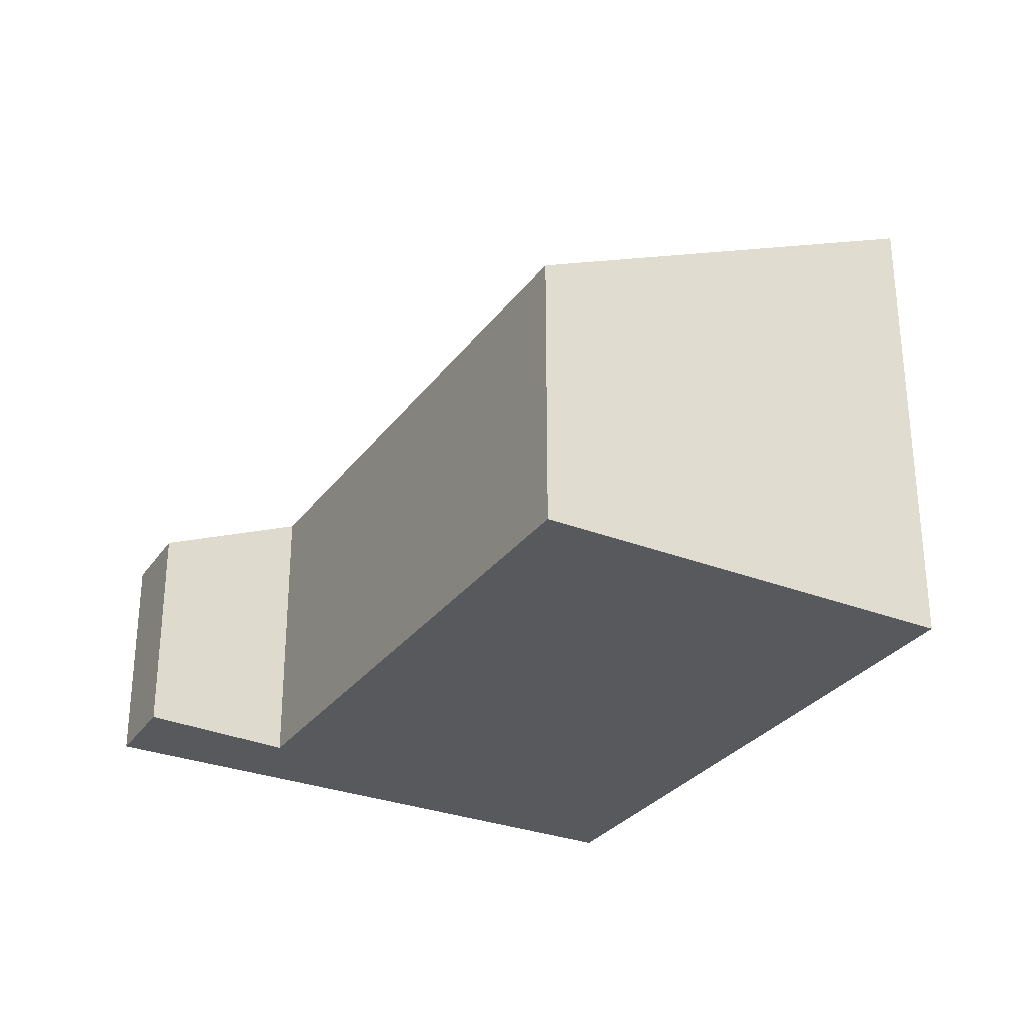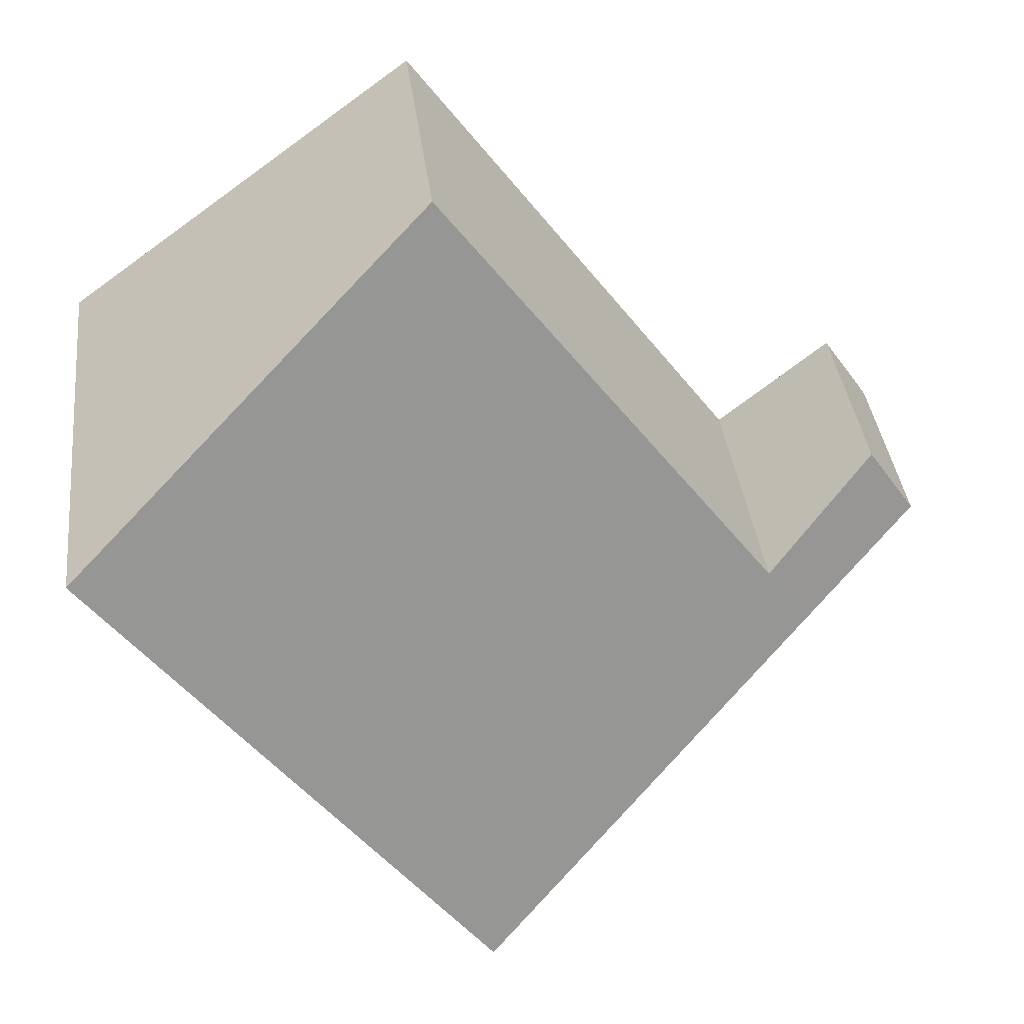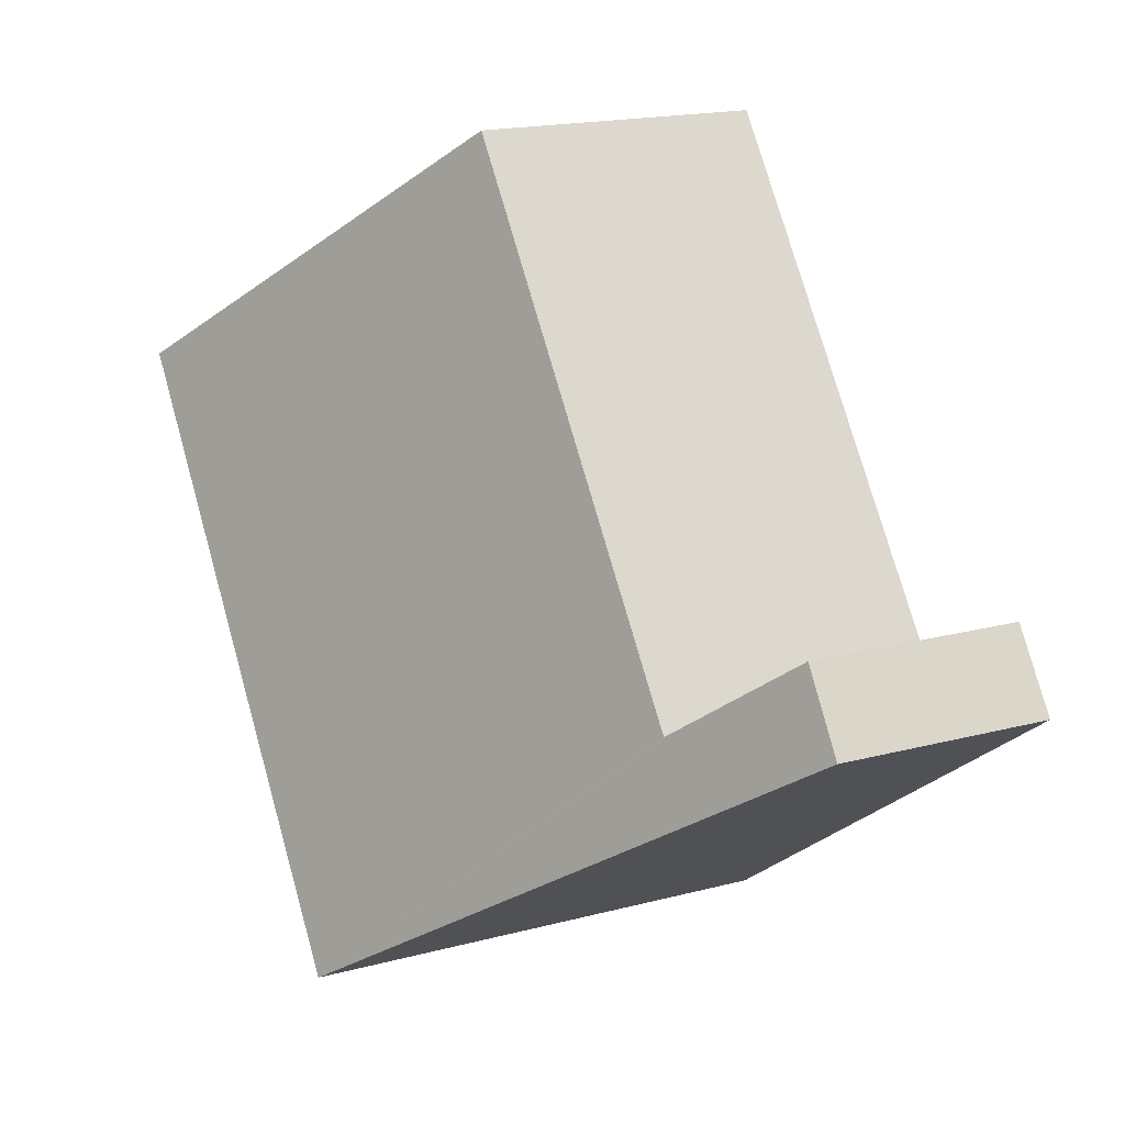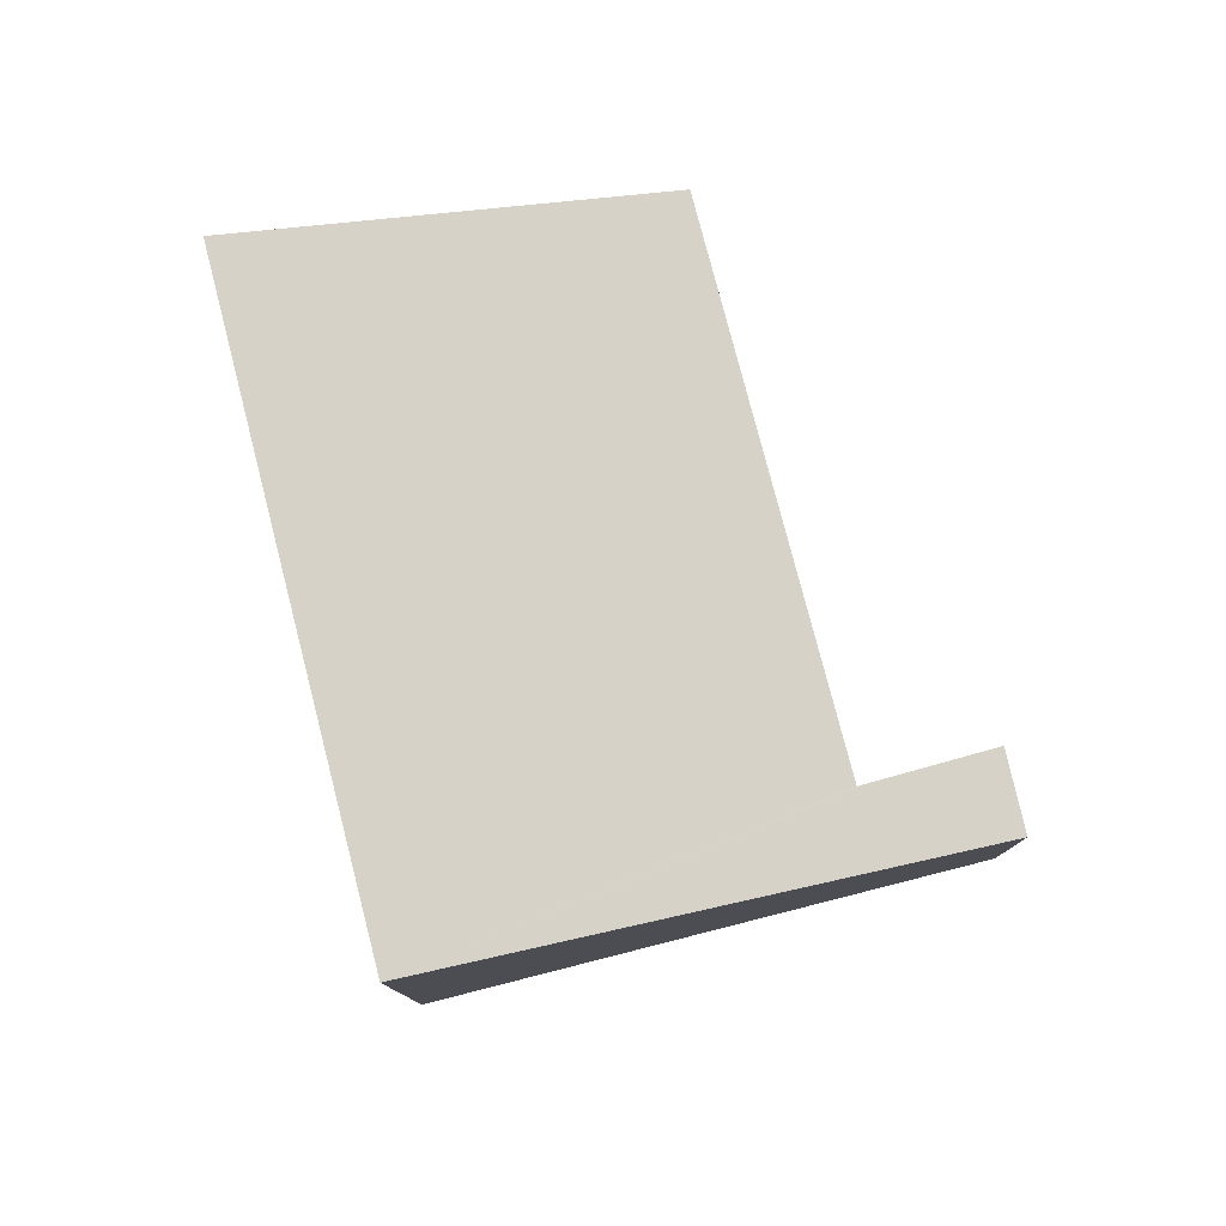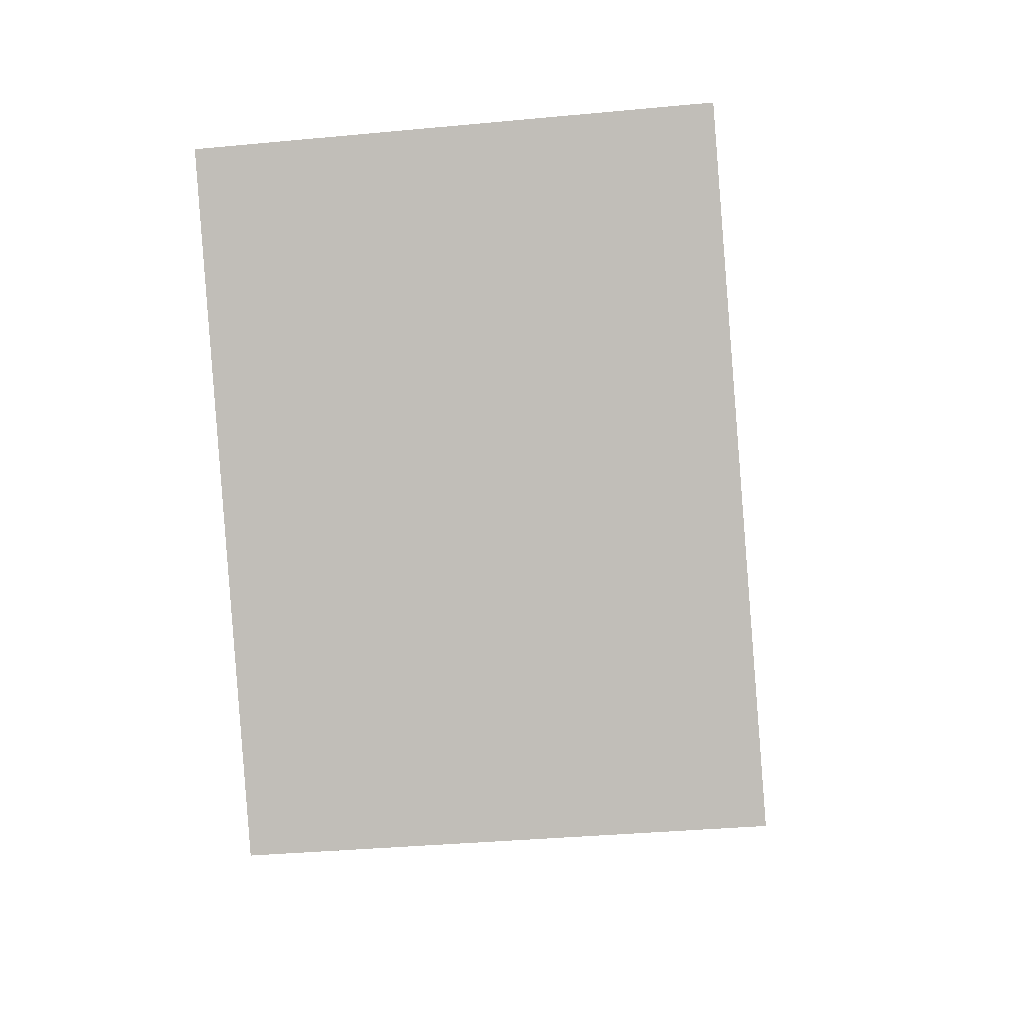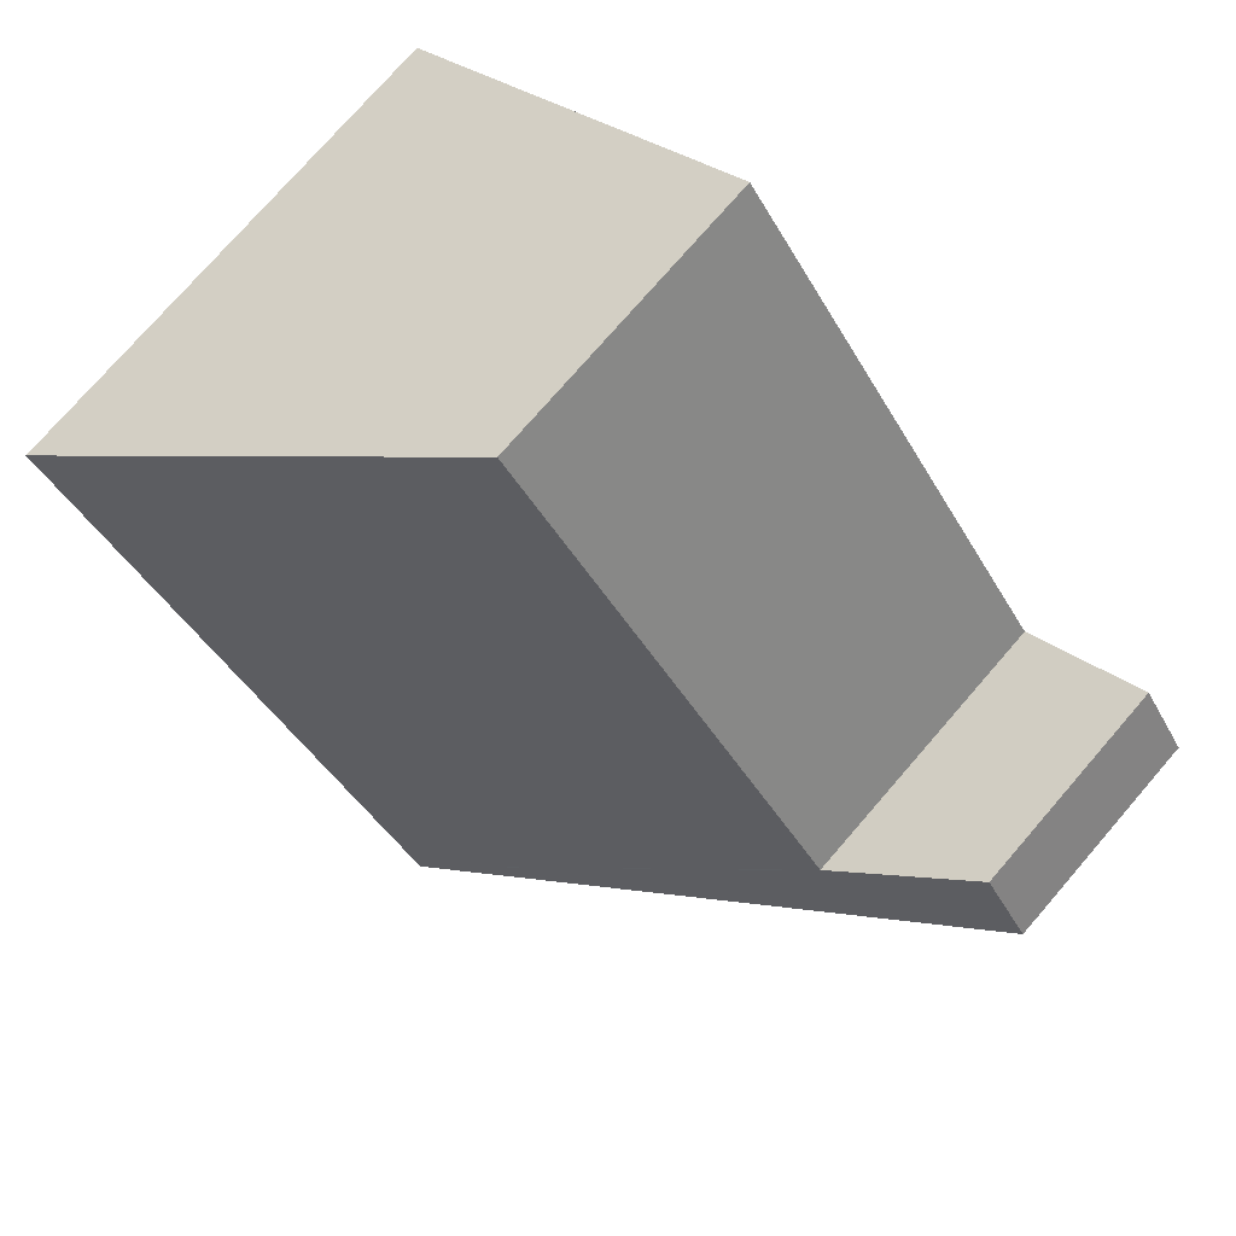
<metadata>
{"format":"obj","ext":"obj","renderer":"f3d","projection":"perspective","resolution":1024,"background":"white","views":[{"elev":-29.9,"azim":6.6,"up":"+Y"},{"elev":37.6,"azim":173.2,"up":"+Z"},{"elev":17.9,"azim":-117.5,"up":"+Z"},{"elev":79.4,"azim":-158.5,"up":"+Y"},{"elev":-33.9,"azim":97.4,"up":"+Z"},{"elev":75.8,"azim":-139.1,"up":"+Z"}]}
</metadata>
<code>
v  0.654 2.813 0.957
v  1.521 3.665 -1.094
v  0 2.827 1.731e-16
v  2.131 3.665 -0.249
v  6.358 6.33 -4.573
v  2.203 3.706 -0.308
v  6.759 3.727 5.929
v  11.45 6.33 2.479
v  0.654 -5.86e-17 0.957
v  2.203 1.886e-17 -0.308
v  2.131 1.525e-17 -0.249
v  11.45 -1.518e-16 2.479
v  6.759 -3.63e-16 5.929
v  0 0 0
v  6.358 2.8e-16 -4.573
v  1.521 6.699e-17 -1.094
g defaultobject
f 1 2 3
f 2 1 4
f 2 4 5
f 5 4 6
f 5 6 7
f 5 7 8
f 9 4 1
f 4 9 6
f 6 9 10
f 10 9 11
f 7 12 8
f 12 7 13
f 6 13 7
f 13 6 10
f 14 1 3
f 1 14 9
f 12 5 8
f 5 12 15
f 15 2 5
f 2 15 16
f 2 16 3
f 3 16 14
f 12 13 15
f 10 15 13
f 16 15 10
f 11 16 10
f 9 16 11
f 14 16 9

</code>
